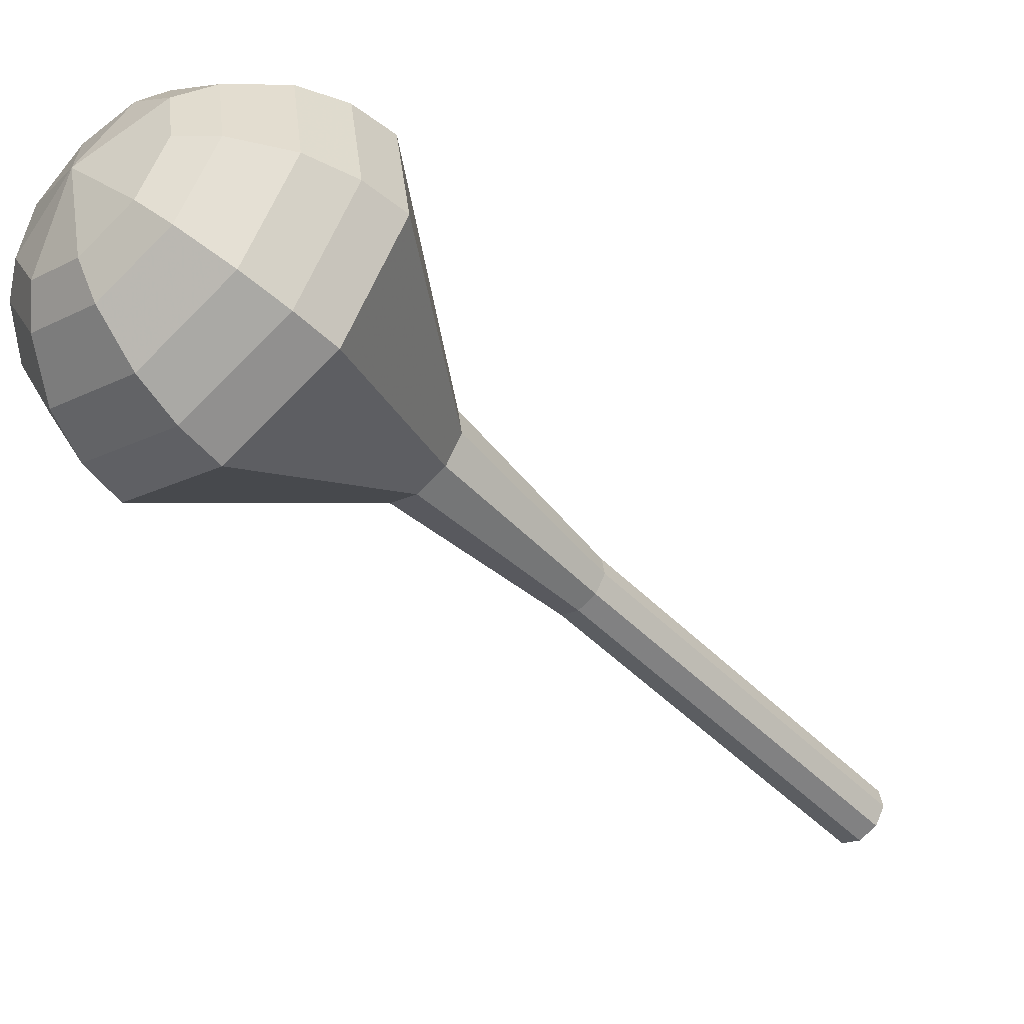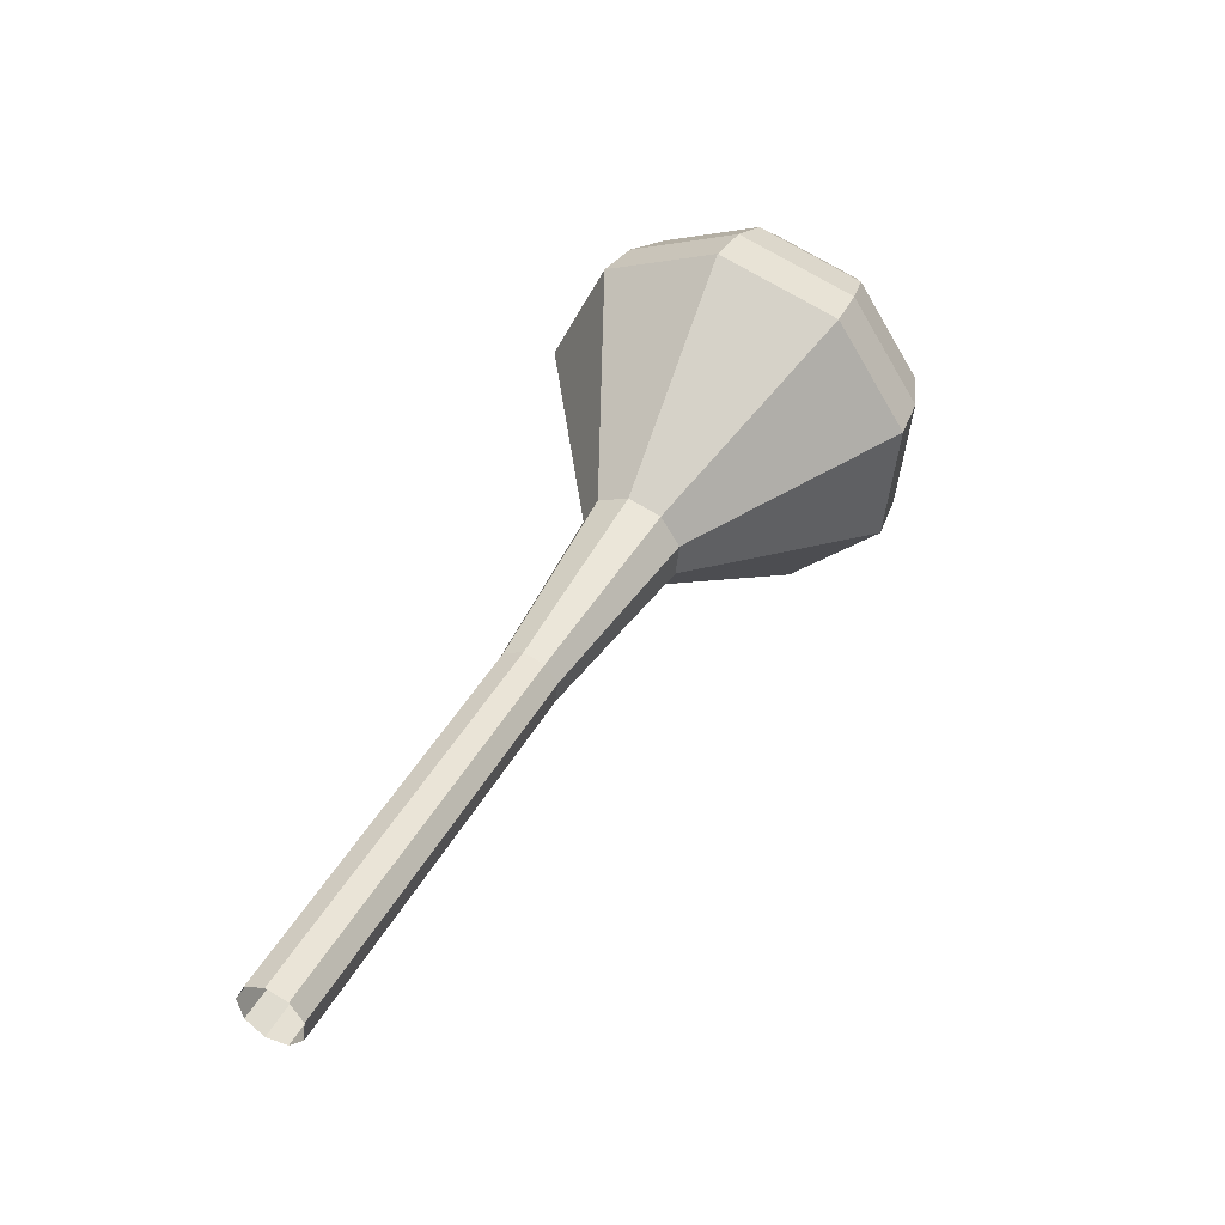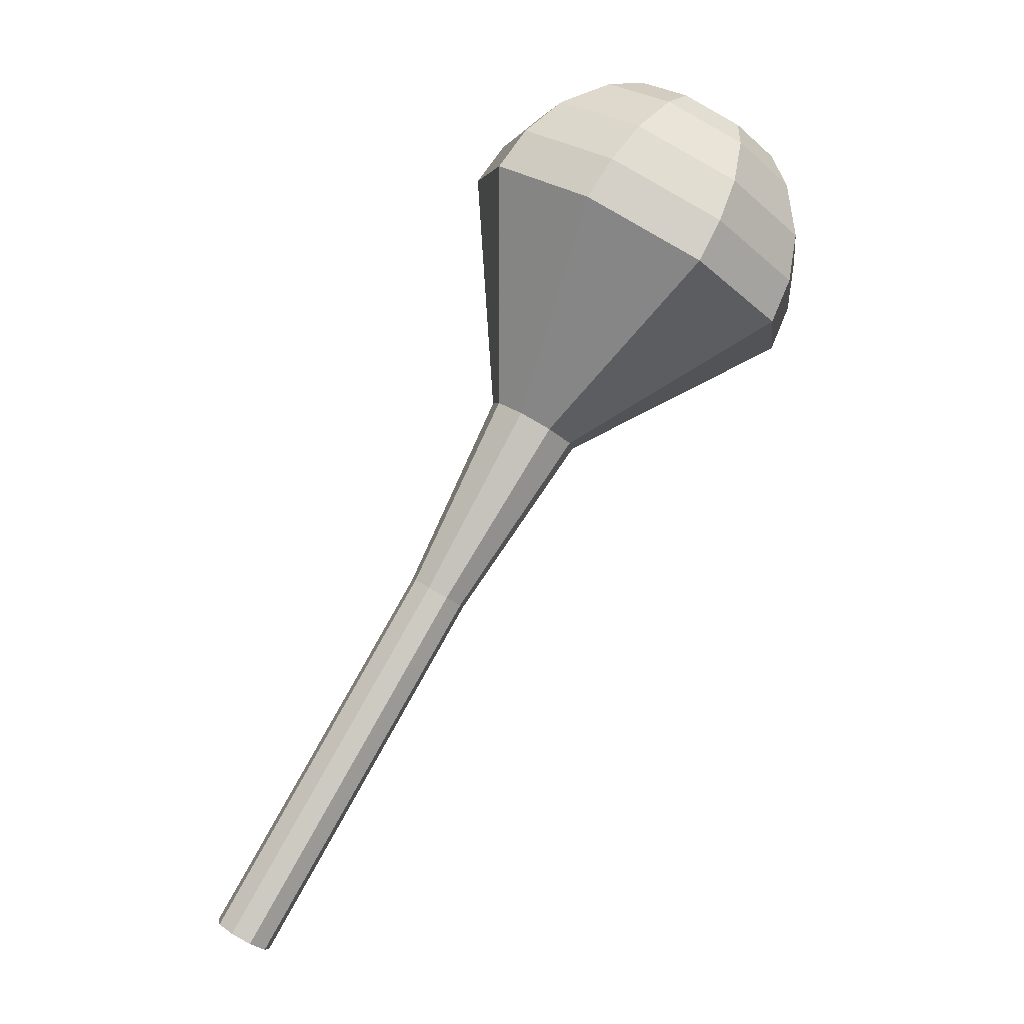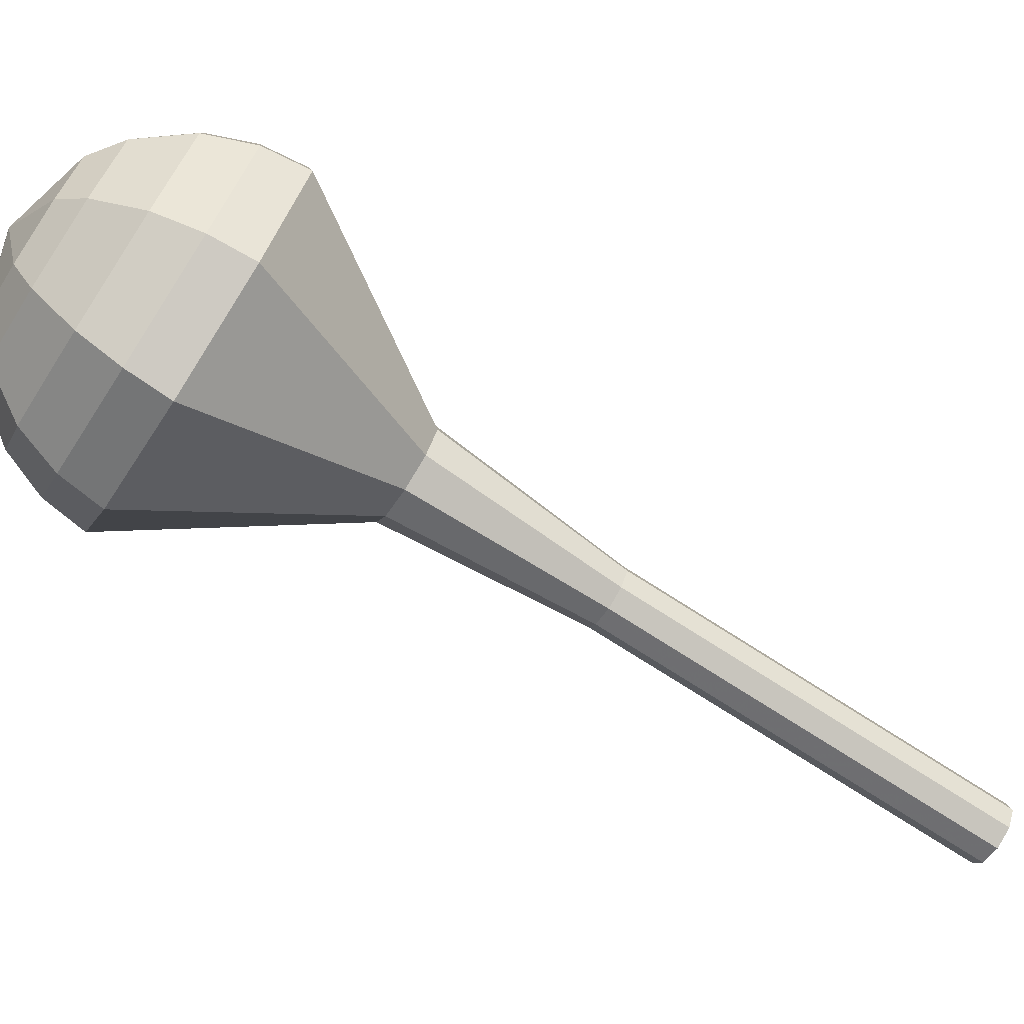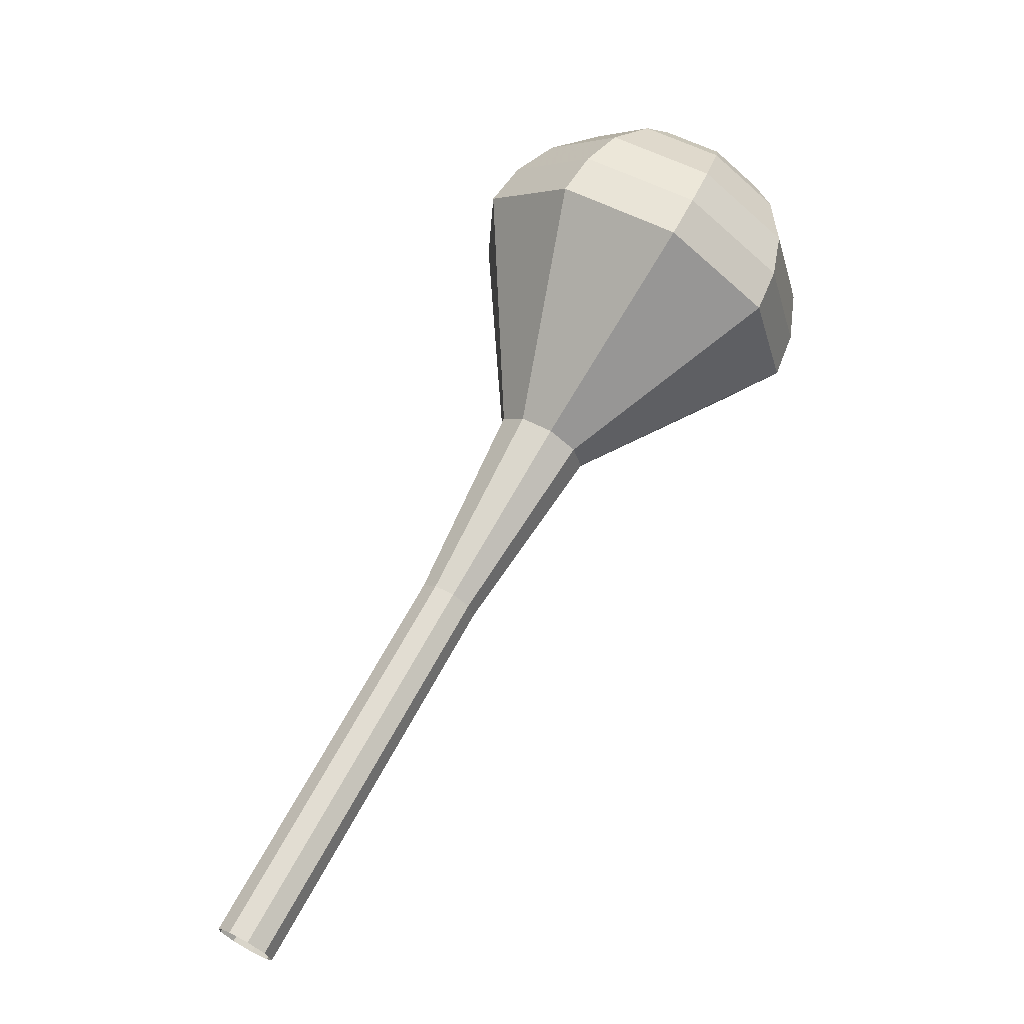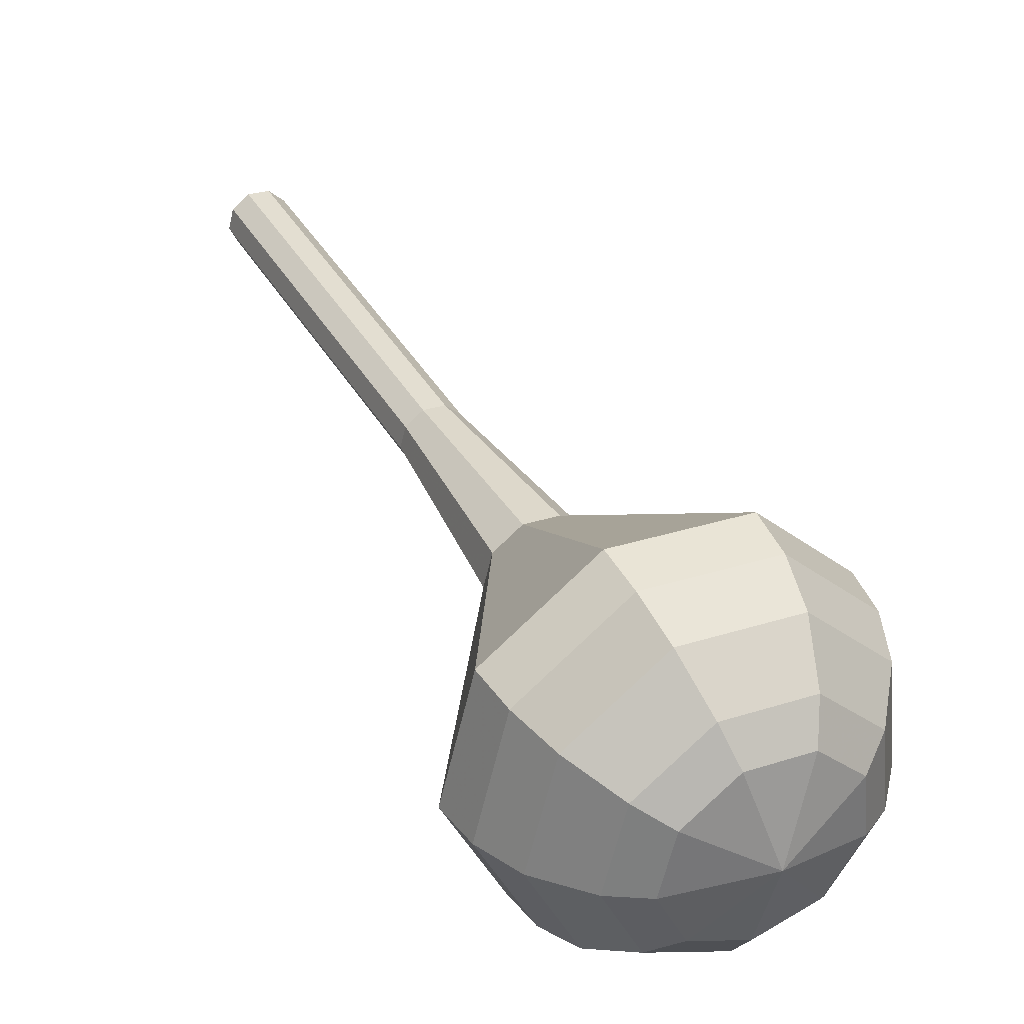
<metadata>
{"format":"obj","ext":"obj","renderer":"f3d","projection":"perspective","resolution":1024,"background":"white","views":[{"elev":-50.4,"azim":73.2,"up":"+Y"},{"elev":-30.4,"azim":-35.4,"up":"+Z"},{"elev":7.1,"azim":-23.2,"up":"+Z"},{"elev":-76.9,"azim":88.6,"up":"+Y"},{"elev":-35.4,"azim":19.5,"up":"+Z"},{"elev":35.1,"azim":5.2,"up":"+Y"}]}
</metadata>
<code>
g tube1
v 108.7 102.9 158.8
v 109.4 103.1 158.4
v 109.8 103.8 158.2
v 109.7 104.7 158.3
v 109.2 105.3 158.6
v 108.5 105.3 159
v 107.9 104.8 159.4
v 107.7 104 159.5
v 108 103.2 159.2
v 108.7 102.9 158.8
v 110.8 102.7 162.3
v 111.6 103 161.9
v 112 103.7 161.7
v 111.9 104.6 161.8
v 111.4 105.1 162.1
v 110.6 105.2 162.6
v 110.1 104.7 162.9
v 109.9 103.8 163
v 110.2 103.1 162.8
v 110.8 102.7 162.3
v 113 102.6 165.9
v 113.7 102.8 165.4
v 114.1 103.6 165.2
v 114 104.4 165.3
v 113.5 105 165.6
v 112.8 105 166.1
v 112.2 104.5 166.4
v 112 103.7 166.5
v 112.3 102.9 166.3
v 113 102.6 165.9
v 115.2 102.5 169.4
v 115.9 102.7 169
v 116.3 103.4 168.7
v 116.2 104.3 168.8
v 115.7 104.9 169.2
v 114.9 104.9 169.6
v 114.4 104.4 170
v 114.2 103.6 170
v 114.5 102.8 169.8
v 115.2 102.5 169.4
v 117.3 102.3 172.9
v 118 102.6 172.5
v 118.4 103.3 172.3
v 118.4 104.1 172.3
v 117.8 104.7 172.7
v 117.1 104.8 173.1
v 116.5 104.2 173.5
v 116.3 103.4 173.6
v 116.6 102.7 173.3
v 117.3 102.3 172.9
v 121.6 101.3 180
v 122.7 101.7 179.3
v 123.3 102.8 178.9
v 123.2 104.2 179.1
v 122.4 105.1 179.6
v 121.2 105.2 180.3
v 120.3 104.4 180.9
v 120 103 181
v 120.5 101.8 180.6
v 121.6 101.3 180
v 125.5 95.52 187
v 129.7 97 184.5
v 132.2 101.3 183.1
v 131.8 106.4 183.6
v 128.6 109.9 185.7
v 124.3 110.2 188.3
v 120.7 107.1 190.4
v 119.6 102.1 190.9
v 121.5 97.54 189.5
v 125.5 95.52 187
v 126.5 95.69 188.6
v 130.6 97.12 186.2
v 133 101.3 184.9
v 132.6 106.2 185.3
v 129.5 109.6 187.3
v 125.3 109.9 189.9
v 121.9 106.9 191.9
v 120.8 102.1 192.3
v 122.6 97.65 191
v 126.5 95.69 188.6
v 127.5 96.39 190.2
v 131.2 97.67 188
v 133.3 101.4 186.9
v 133 105.8 187.3
v 130.2 108.8 189
v 126.5 109.1 191.4
v 123.4 106.4 193.1
v 122.4 102.1 193.5
v 124.1 98.14 192.4
v 127.5 96.39 190.2
v 128.6 97.86 191.8
v 131.4 98.84 190.1
v 133 101.7 189.2
v 132.8 105 189.6
v 130.7 107.4 190.9
v 127.8 107.6 192.7
v 125.4 105.5 194
v 124.7 102.2 194.3
v 126 99.19 193.5
v 128.6 97.86 191.8
v 129.2 99.15 192.6
v 131.2 99.87 191.4
v 132.4 101.9 190.7
v 132.2 104.4 191
v 130.7 106.1 191.9
v 128.6 106.2 193.2
v 126.9 104.8 194.2
v 126.3 102.3 194.5
v 127.3 100.1 193.8
v 129.2 99.15 192.6
v 129.9 102.7 193.4
v 129.9 102.7 193.4
v 129.9 102.7 193.4
v 129.9 102.7 193.4
v 129.9 102.7 193.4
v 129.9 102.7 193.4
v 129.9 102.7 193.4
v 129.9 102.7 193.4
v 129.9 102.7 193.4
v 129.9 102.7 193.4
f 1 2 12
f 12 11 1
f 2 3 13
f 13 12 2
f 3 4 14
f 14 13 3
f 4 5 15
f 15 14 4
f 5 6 16
f 16 15 5
f 6 7 17
f 17 16 6
f 7 8 18
f 18 17 7
f 8 9 19
f 19 18 8
f 9 10 20
f 20 19 9
f 11 12 22
f 22 21 11
f 12 13 23
f 23 22 12
f 13 14 24
f 24 23 13
f 14 15 25
f 25 24 14
f 15 16 26
f 26 25 15
f 16 17 27
f 27 26 16
f 17 18 28
f 28 27 17
f 18 19 29
f 29 28 18
f 19 20 30
f 30 29 19
f 21 22 32
f 32 31 21
f 22 23 33
f 33 32 22
f 23 24 34
f 34 33 23
f 24 25 35
f 35 34 24
f 25 26 36
f 36 35 25
f 26 27 37
f 37 36 26
f 27 28 38
f 38 37 27
f 28 29 39
f 39 38 28
f 29 30 40
f 40 39 29
f 31 32 42
f 42 41 31
f 32 33 43
f 43 42 32
f 33 34 44
f 44 43 33
f 34 35 45
f 45 44 34
f 35 36 46
f 46 45 35
f 36 37 47
f 47 46 36
f 37 38 48
f 48 47 37
f 38 39 49
f 49 48 38
f 39 40 50
f 50 49 39
f 41 42 52
f 52 51 41
f 42 43 53
f 53 52 42
f 43 44 54
f 54 53 43
f 44 45 55
f 55 54 44
f 45 46 56
f 56 55 45
f 46 47 57
f 57 56 46
f 47 48 58
f 58 57 47
f 48 49 59
f 59 58 48
f 49 50 60
f 60 59 49
f 51 52 62
f 62 61 51
f 52 53 63
f 63 62 52
f 53 54 64
f 64 63 53
f 54 55 65
f 65 64 54
f 55 56 66
f 66 65 55
f 56 57 67
f 67 66 56
f 57 58 68
f 68 67 57
f 58 59 69
f 69 68 58
f 59 60 70
f 70 69 59
f 61 62 72
f 72 71 61
f 62 63 73
f 73 72 62
f 63 64 74
f 74 73 63
f 64 65 75
f 75 74 64
f 65 66 76
f 76 75 65
f 66 67 77
f 77 76 66
f 67 68 78
f 78 77 67
f 68 69 79
f 79 78 68
f 69 70 80
f 80 79 69
f 71 72 82
f 82 81 71
f 72 73 83
f 83 82 72
f 73 74 84
f 84 83 73
f 74 75 85
f 85 84 74
f 75 76 86
f 86 85 75
f 76 77 87
f 87 86 76
f 77 78 88
f 88 87 77
f 78 79 89
f 89 88 78
f 79 80 90
f 90 89 79
f 81 82 92
f 92 91 81
f 82 83 93
f 93 92 82
f 83 84 94
f 94 93 83
f 84 85 95
f 95 94 84
f 85 86 96
f 96 95 85
f 86 87 97
f 97 96 86
f 87 88 98
f 98 97 87
f 88 89 99
f 99 98 88
f 89 90 100
f 100 99 89
f 91 92 102
f 102 101 91
f 92 93 103
f 103 102 92
f 93 94 104
f 104 103 93
f 94 95 105
f 105 104 94
f 95 96 106
f 106 105 95
f 96 97 107
f 107 106 96
f 97 98 108
f 108 107 97
f 98 99 109
f 109 108 98
f 99 100 110
f 110 109 99
f 101 102 112
f 112 111 101
f 102 103 113
f 113 112 102
f 103 104 114
f 114 113 103
f 104 105 115
f 115 114 104
f 105 106 116
f 116 115 105
f 106 107 117
f 117 116 106
f 107 108 118
f 118 117 107
f 108 109 119
f 119 118 108
f 109 110 120
f 120 119 109
g

</code>
